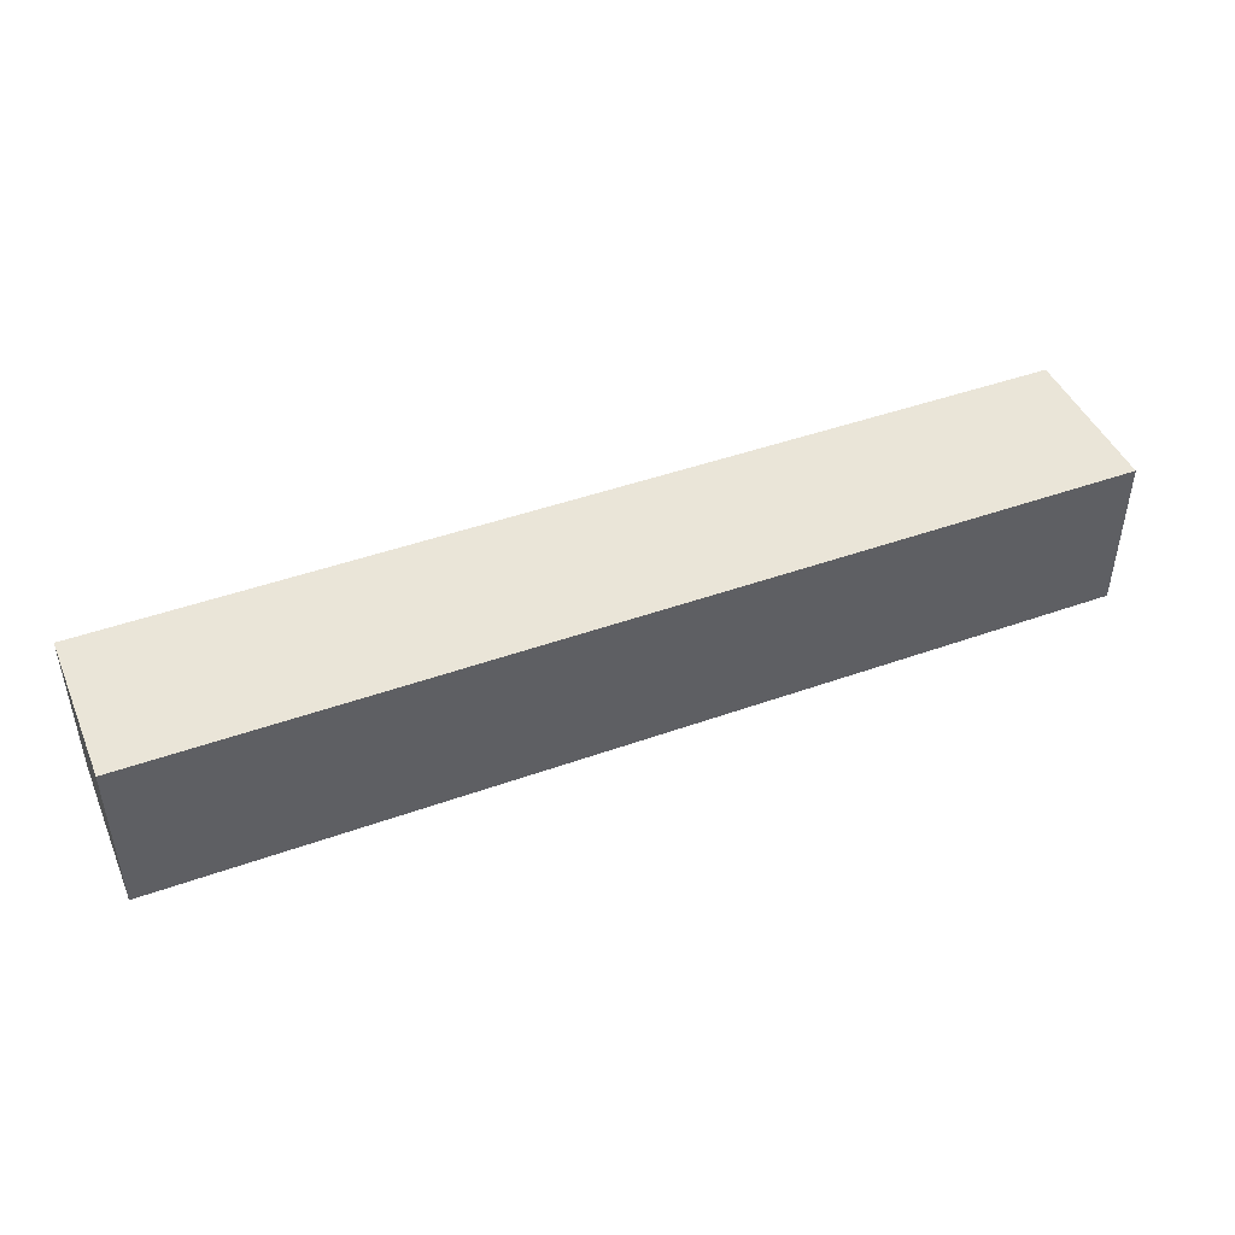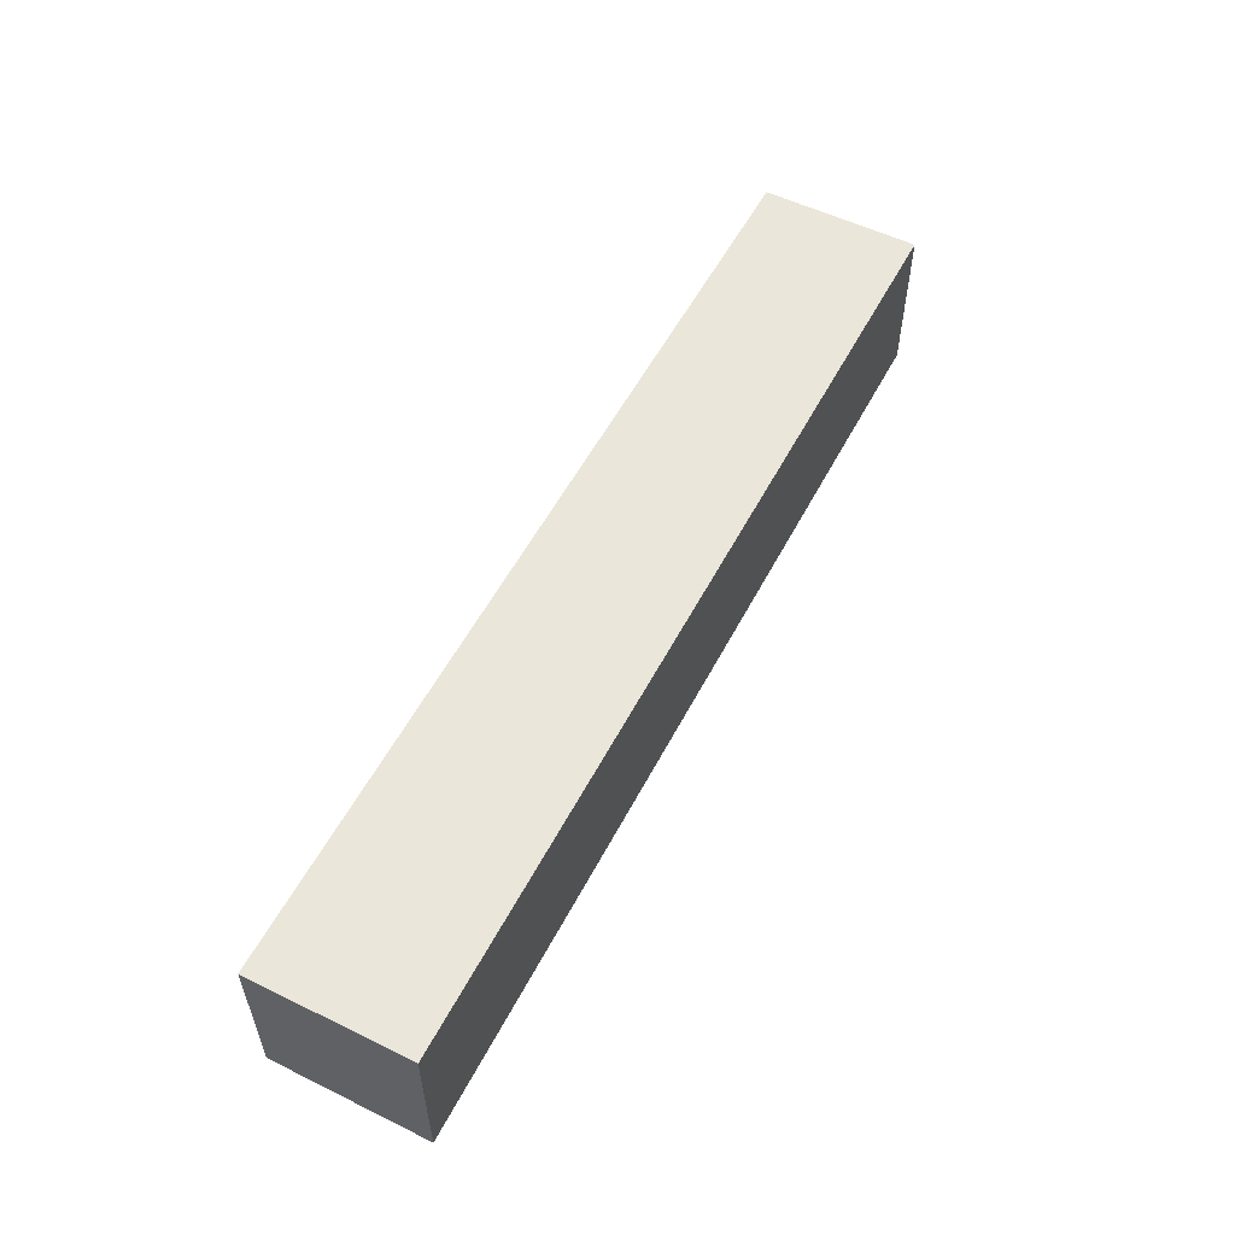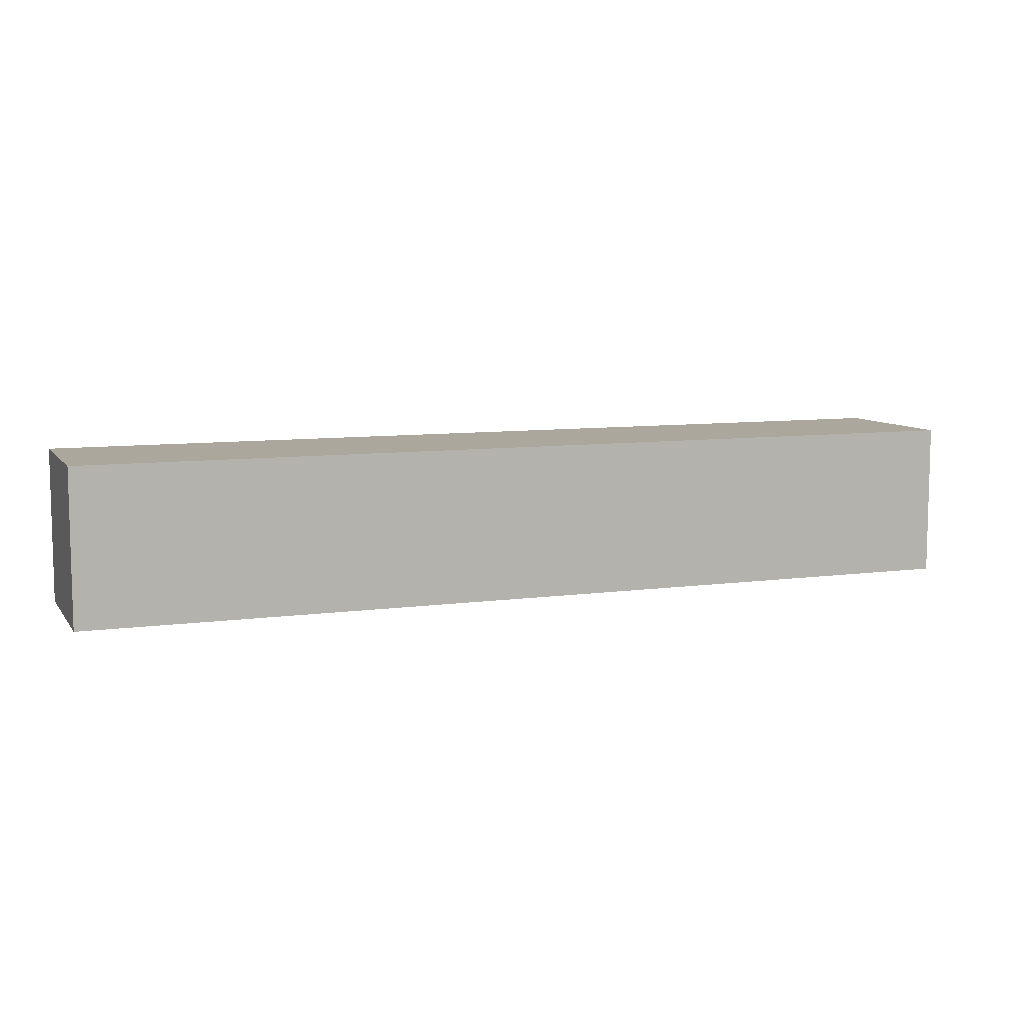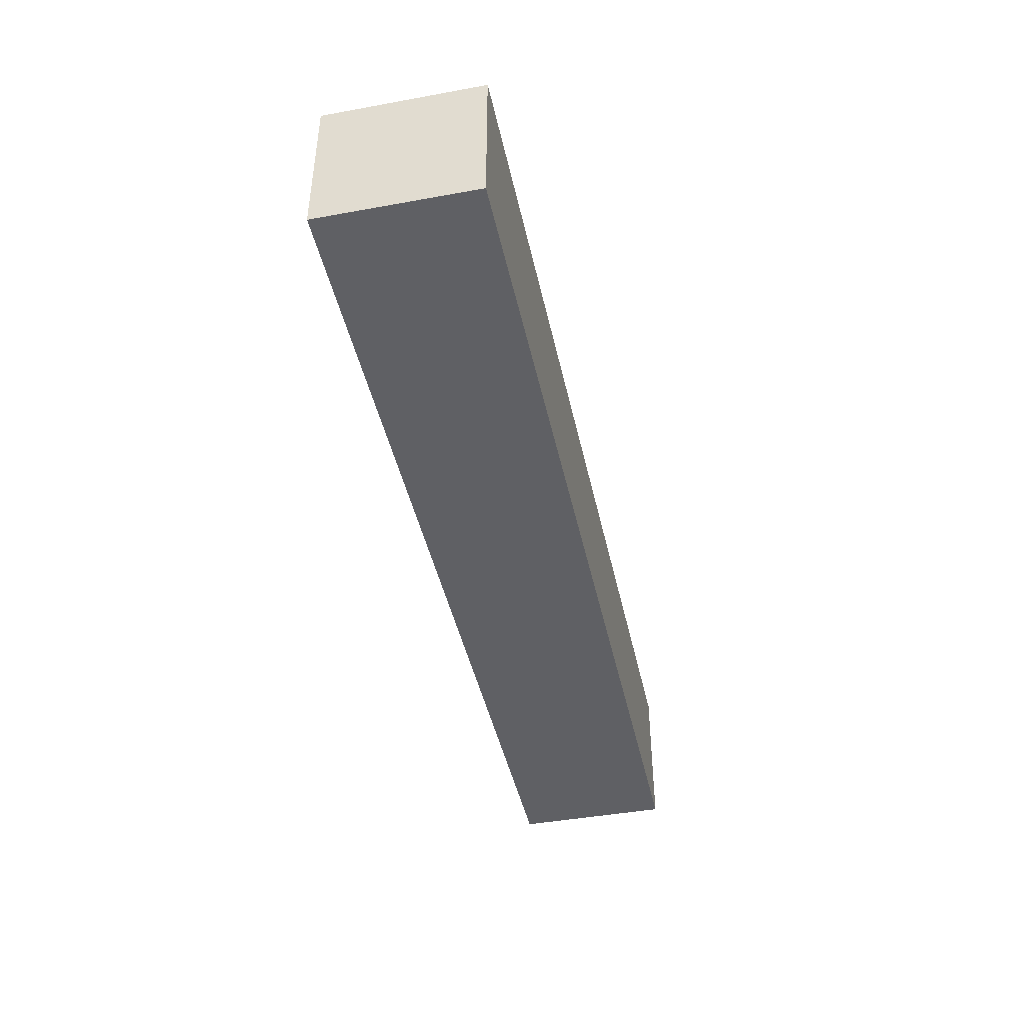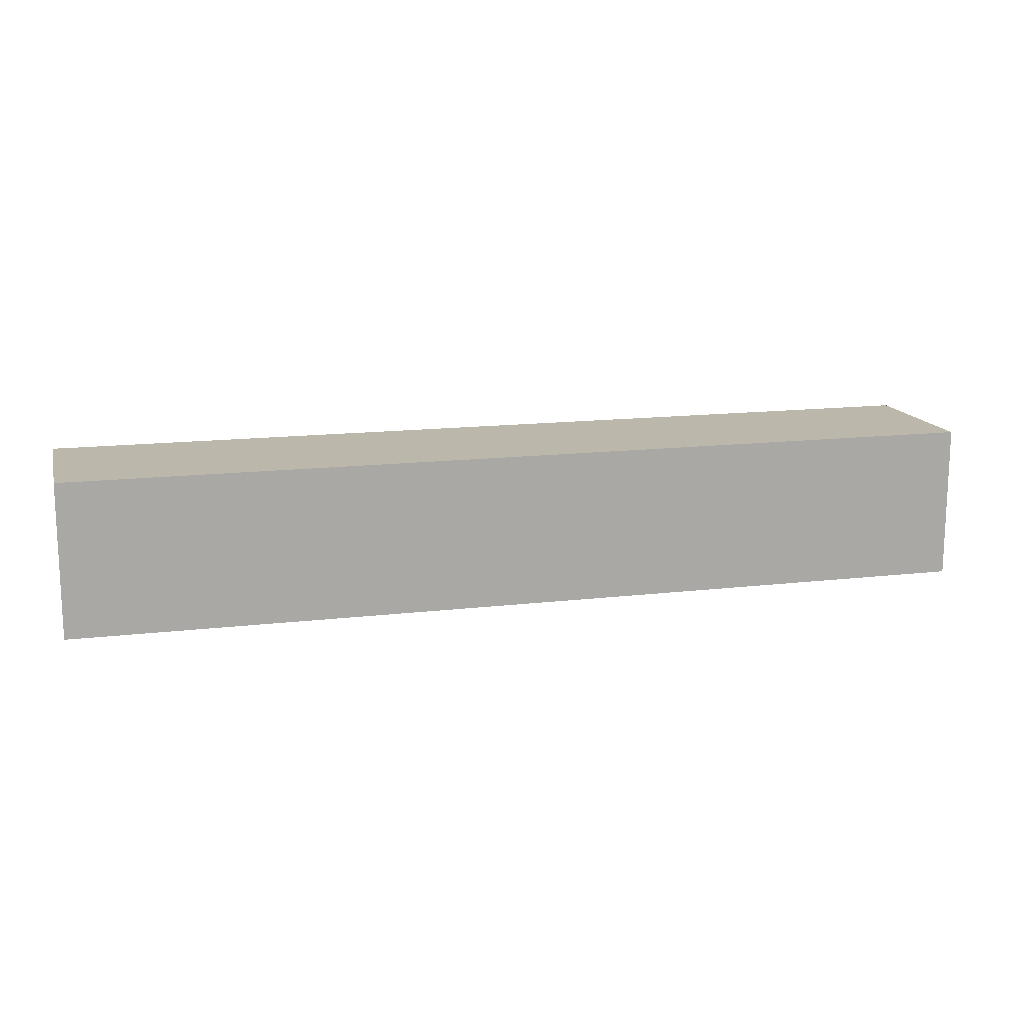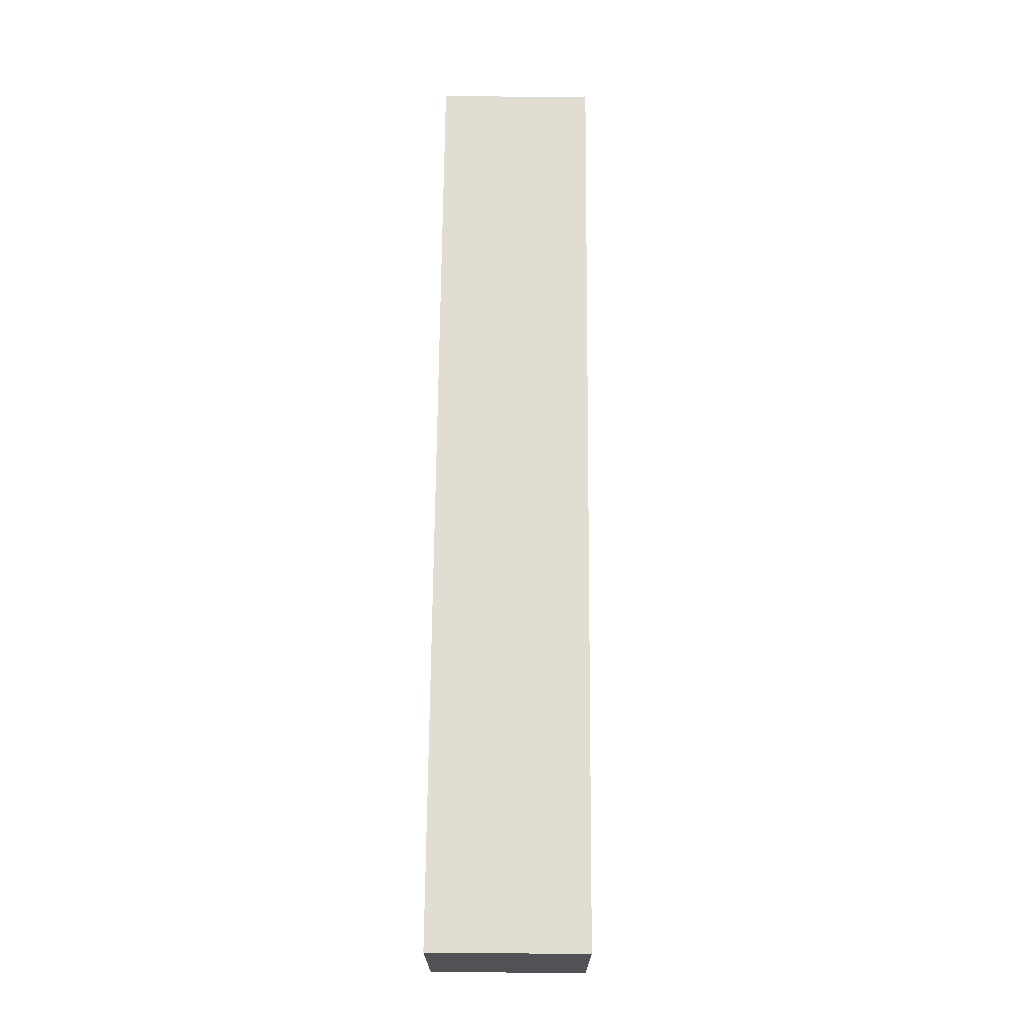
<metadata>
{"format":"obj","ext":"obj","renderer":"f3d","projection":"perspective","resolution":1024,"background":"white","views":[{"elev":45.1,"azim":-22.5,"up":"+Z"},{"elev":55.0,"azim":-62.7,"up":"+Z"},{"elev":8.4,"azim":159.2,"up":"+Z"},{"elev":-43.7,"azim":102.1,"up":"+Z"},{"elev":14.5,"azim":-14.5,"up":"+Z"},{"elev":68.9,"azim":-89.5,"up":"+Y"}]}
</metadata>
<code>
g pb_Mesh341470
v 0 0 0
v -12 0 0
v 0 2 0
v -12 2 0
v -12 0 0
v -12 0 -2
v -12 2 0
v -12 2 -2
v -12 0 -2
v 0 0 -2
v -12 2 -2
v 0 2 -2
v 0 0 -2
v 0 0 0
v 0 2 -2
v 0 2 0
v 0 2 0
v -12 2 0
v 0 2 -2
v -12 2 -2
v 0 0 -2
v -12 0 -2
v 0 0 0
v -12 0 0
g pb_Mesh341470_0
f 3 2 1
f 3 4 2
f 7 6 5
f 7 8 6
f 11 10 9
f 11 12 10
f 15 14 13
f 15 16 14
f 19 18 17
f 19 20 18
f 23 22 21
f 23 24 22

</code>
